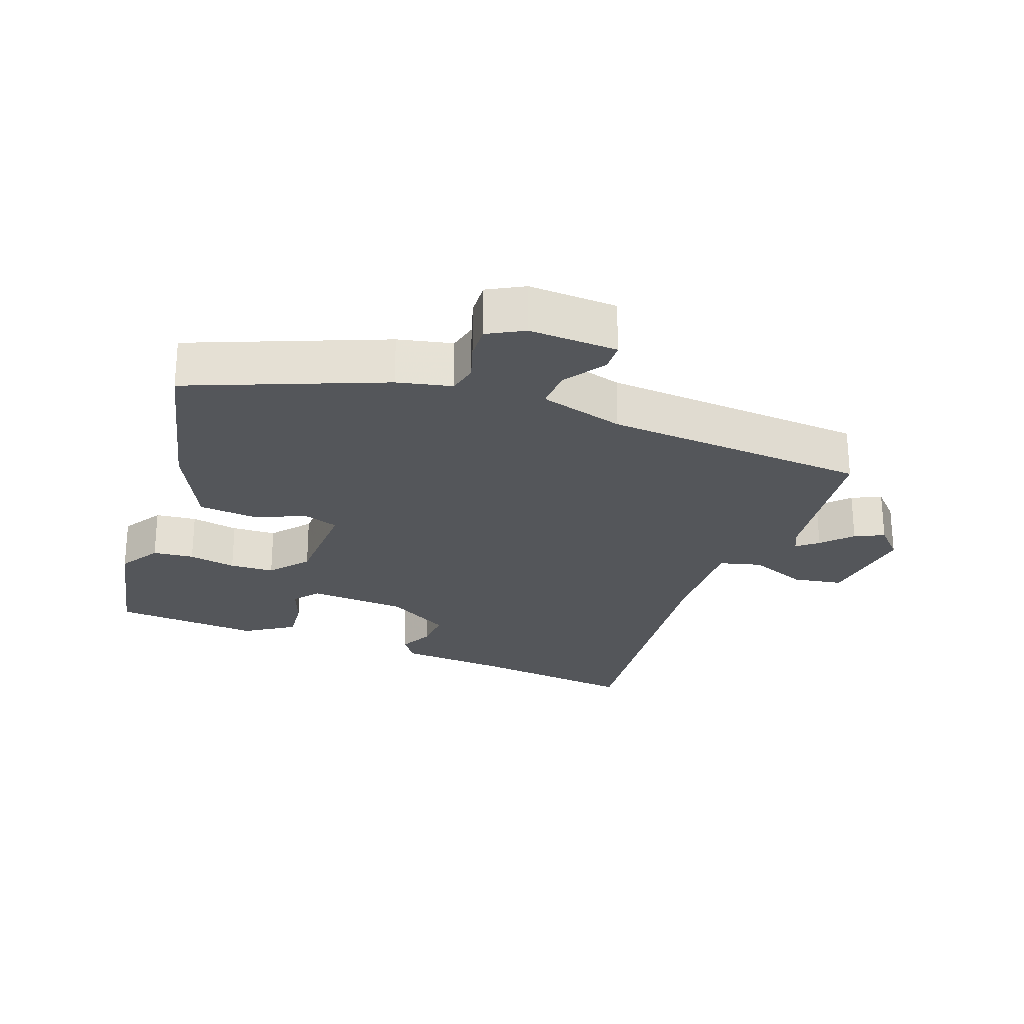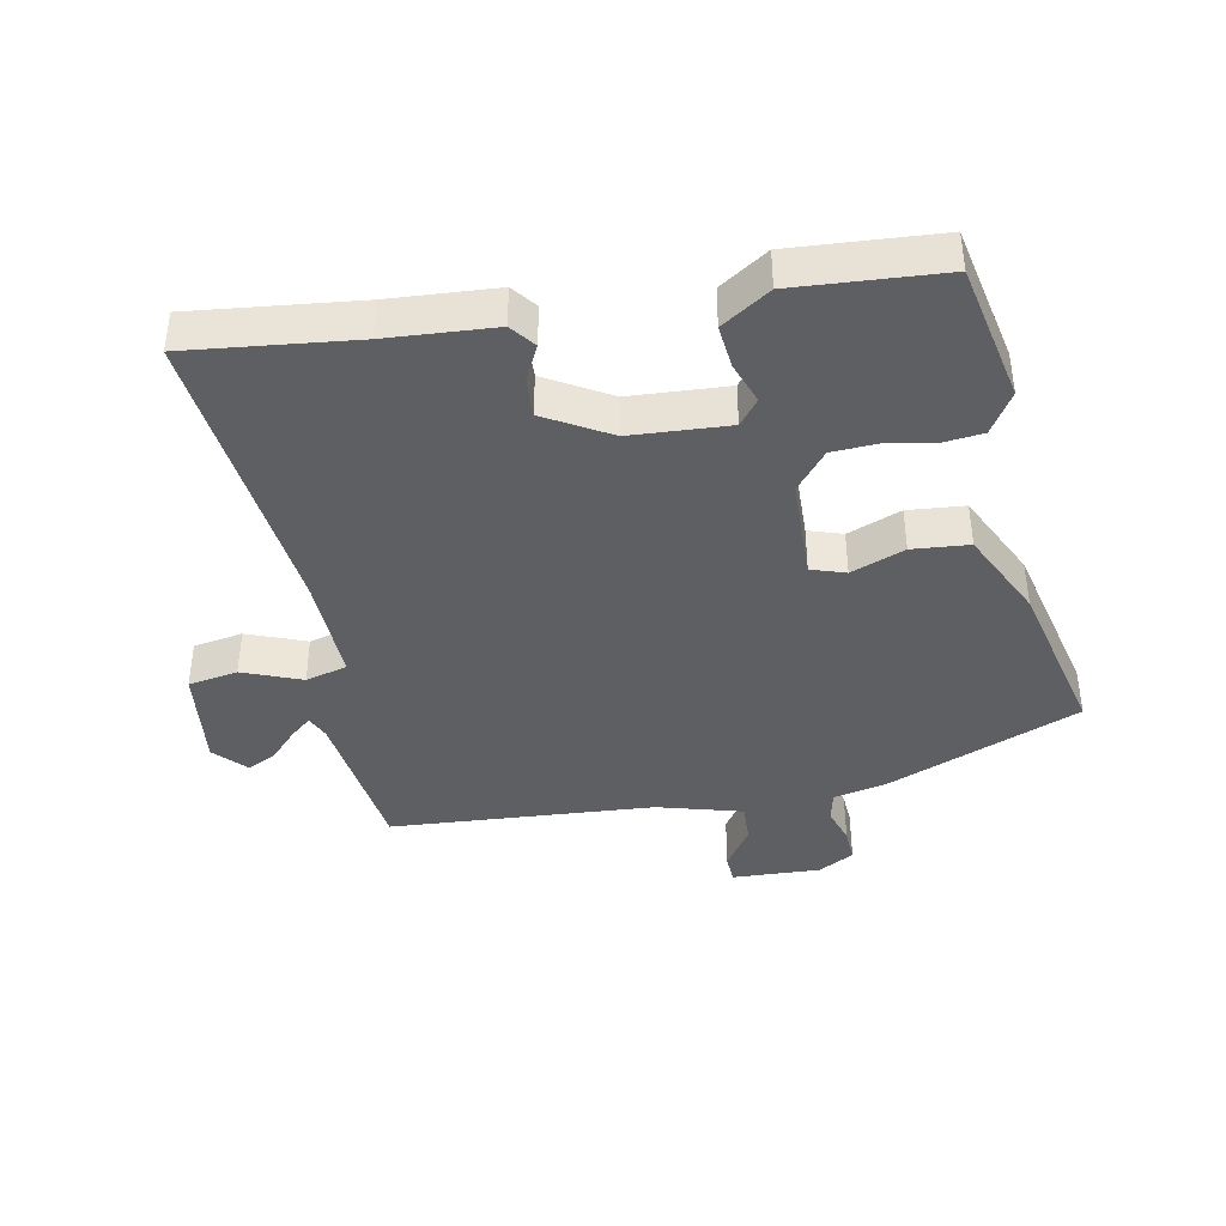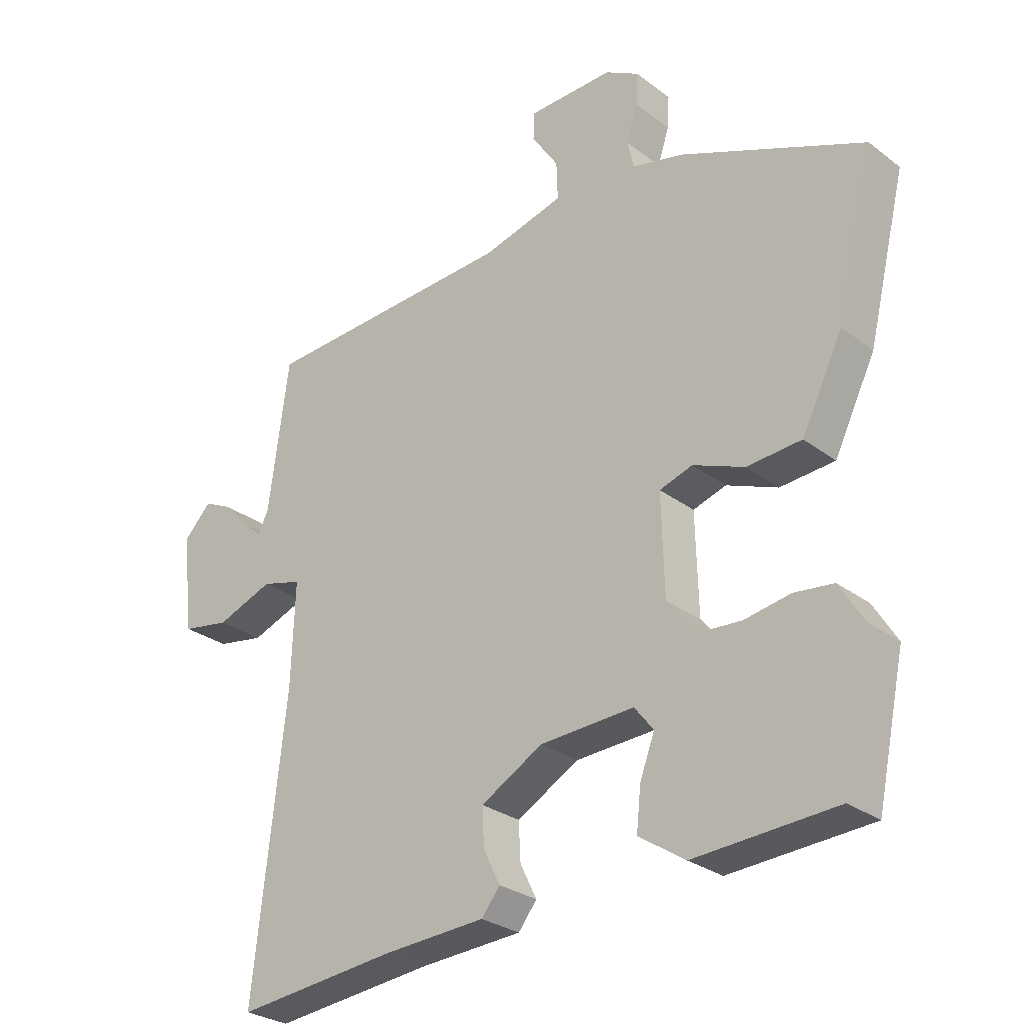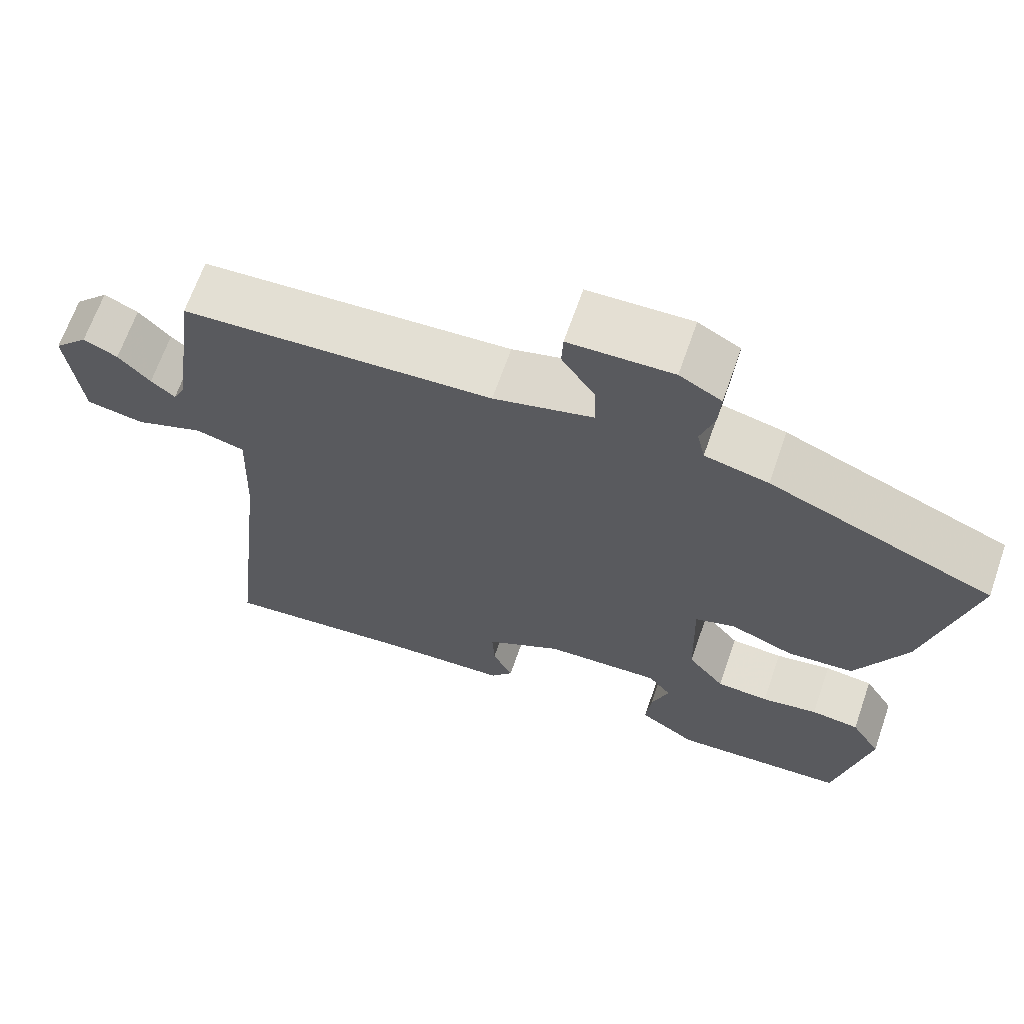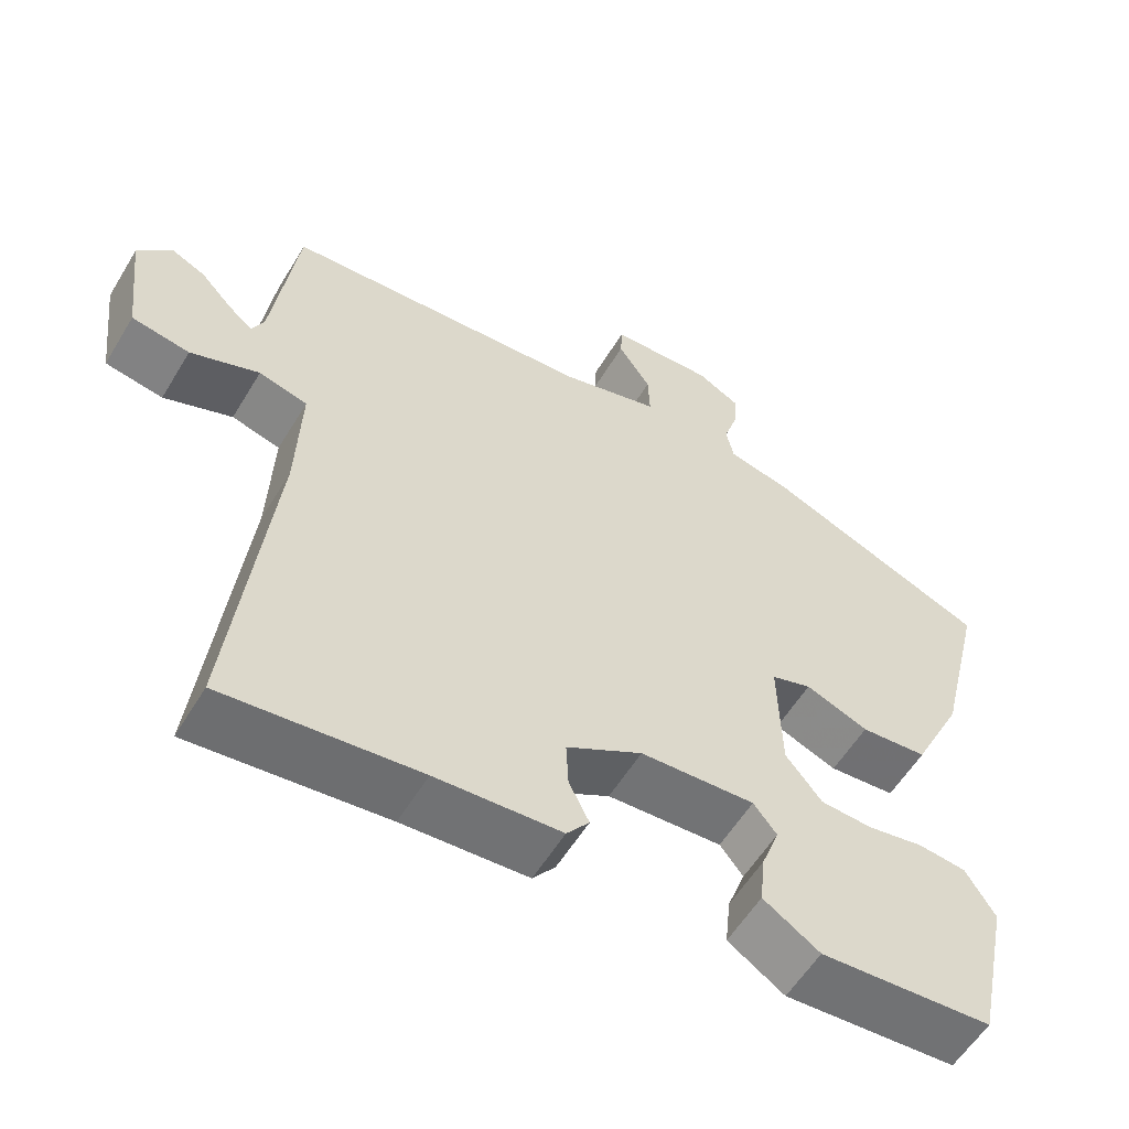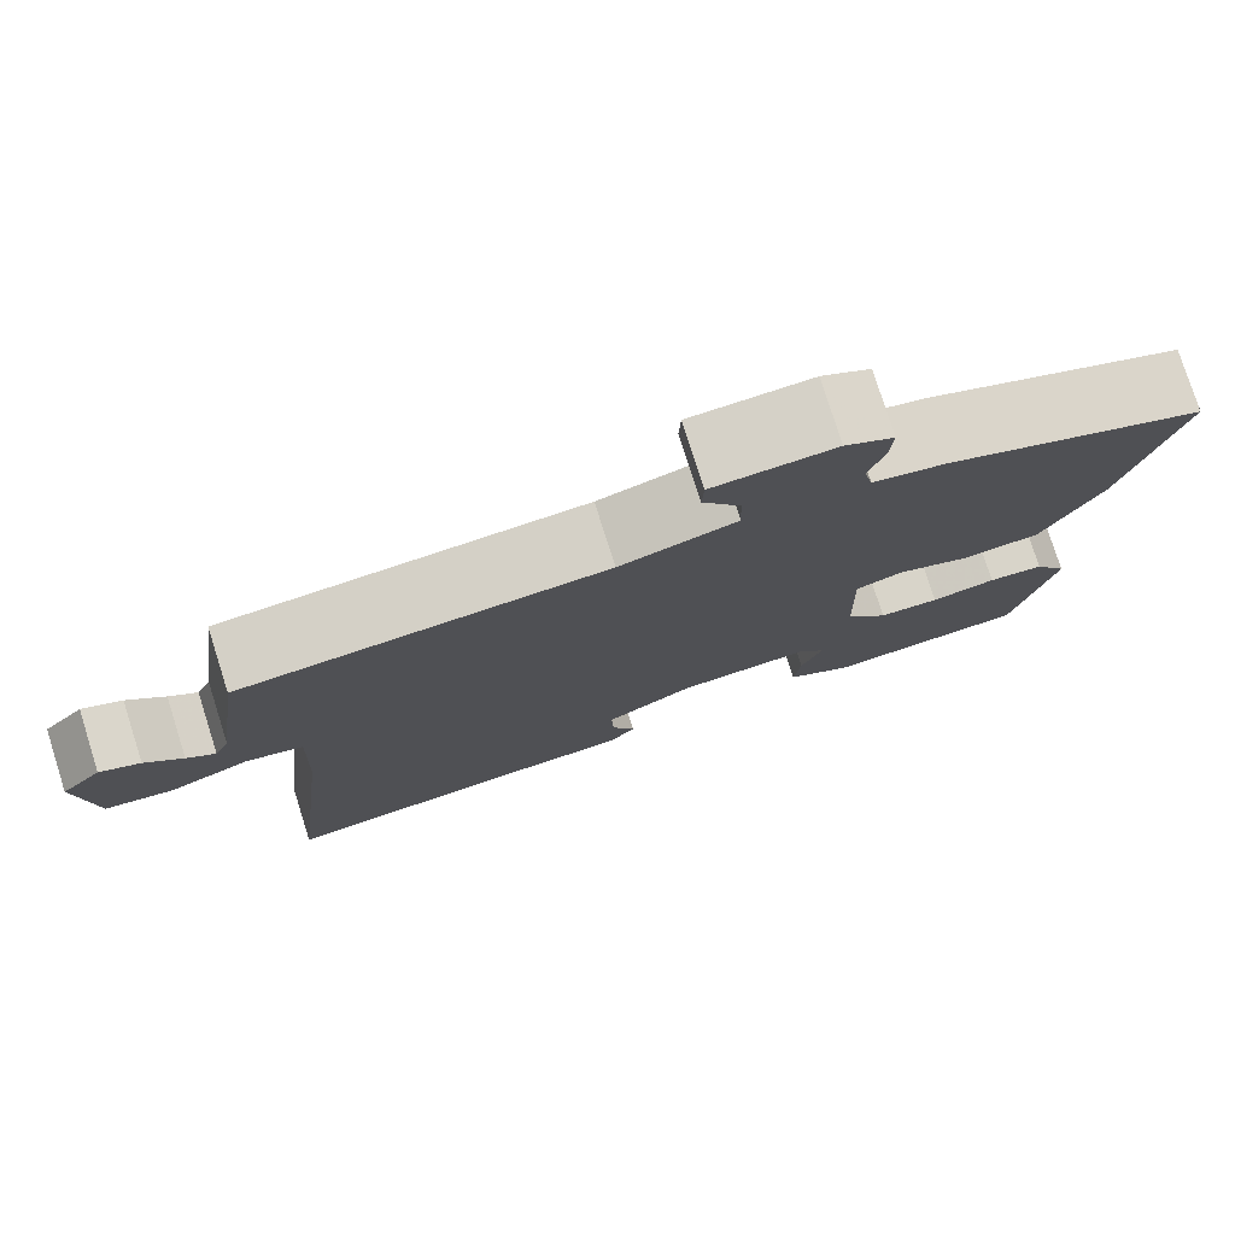
<metadata>
{"format":"obj","ext":"obj","renderer":"f3d","projection":"perspective","resolution":1024,"background":"white","views":[{"elev":-25.3,"azim":-20.6,"up":"+Y"},{"elev":-40.7,"azim":-169.3,"up":"+Y"},{"elev":-27.9,"azim":-139.0,"up":"+Z"},{"elev":66.5,"azim":-160.8,"up":"+Z"},{"elev":-57.1,"azim":149.1,"up":"+Z"},{"elev":77.8,"azim":162.4,"up":"+Z"}]}
</metadata>
<code>
v 0.507 0.07 0.459
v 0.539 0.07 0.222
v 0.555 0.07 0.188
v 0.586 0.07 0.214
v 0.627 0.07 0.258
v 0.671 0.07 0.279
v 0.715 0.07 0.233
v 0.697 0.07 0.078
v 0.622 0.07 0.065
v 0.533 0.07 0.099
v 0.47 0.07 0.082
v 0.476 0.07 -0.081
v 0.527 0.07 -0.535
v 0.275 0.07 -0.508
v 0.113 0.07 -0.498
v 0.084 0.07 -0.461
v 0.11 0.07 -0.408
v 0.113 0.07 -0.348
v 0.015 0.07 -0.292
v -0.133 0.07 -0.284
v -0.163 0.07 -0.322
v -0.14 0.07 -0.384
v -0.133 0.07 -0.45
v -0.206 0.07 -0.498
v -0.429 0.07 -0.484
v -0.473 0.07 -0.275
v -0.435 0.07 -0.213
v -0.373 0.07 -0.206
v -0.301 0.07 -0.219
v -0.234 0.07 -0.215
v -0.187 0.07 -0.157
v -0.183 0.07 -0.001
v -0.235 0.07 0.016
v -0.316 0.07 -0.016
v -0.402 0.07 -0.009
v -0.467 0.07 0.123
v -0.527 0.07 0.371
v -0.238 0.07 0.49
v -0.156 0.07 0.509
v -0.146 0.07 0.554
v -0.164 0.07 0.61
v -0.167 0.07 0.661
v -0.113 0.07 0.691
v 0.021 0.07 0.686
v 0.023 0.07 0.642
v -0.019 0.07 0.579
v -0.021 0.07 0.519
v 0.107 0.07 0.484
v 0.507 0 0.459
v 0.539 0 0.222
v 0.555 0 0.188
v 0.586 0 0.214
v 0.627 0 0.258
v 0.671 0 0.279
v 0.715 0 0.233
v 0.697 0 0.078
v 0.622 0 0.065
v 0.533 0 0.099
v 0.47 0 0.082
v 0.476 0 -0.081
v 0.527 0 -0.535
v 0.275 0 -0.508
v 0.113 0 -0.498
v 0.084 0 -0.461
v 0.11 0 -0.408
v 0.113 0 -0.348
v 0.015 0 -0.292
v -0.133 0 -0.284
v -0.163 0 -0.322
v -0.14 0 -0.384
v -0.133 0 -0.45
v -0.206 0 -0.498
v -0.429 0 -0.484
v -0.473 0 -0.275
v -0.435 0 -0.213
v -0.373 0 -0.206
v -0.301 0 -0.219
v -0.234 0 -0.215
v -0.187 0 -0.157
v -0.183 0 -0.001
v -0.235 0 0.016
v -0.316 0 -0.016
v -0.402 0 -0.009
v -0.467 0 0.123
v -0.527 0 0.371
v -0.238 0 0.49
v -0.156 0 0.509
v -0.146 0 0.554
v -0.164 0 0.61
v -0.167 0 0.661
v -0.113 0 0.691
v 0.021 0 0.686
v 0.023 0 0.642
v -0.019 0 0.579
v -0.021 0 0.519
v 0.107 0 0.484
f 43 44 45 46
f 43 46 47
f 40 41 42 43
f 39 40 43 47
f 38 39 47 48
f 33 34 35 36
f 32 33 36 37
f 26 27 28 29
f 26 29 30
f 25 26 30
f 24 25 30 31
f 21 22 23 24
f 14 15 16 17
f 12 13 14 17
f 11 12 17 18
f 7 8 9 10
f 7 10 11
f 4 5 6 7
f 3 4 7 11
f 2 3 11 18
f 32 37 38 48
f 31 32 48 1
f 21 24 31
f 20 21 31
f 19 20 31 1
f 1 2 18 19
f 94 93 92 91
f 95 94 91
f 91 90 89 88
f 95 91 88 87
f 96 95 87 86
f 84 83 82 81
f 85 84 81 80
f 77 76 75 74
f 78 77 74
f 78 74 73
f 79 78 73 72
f 72 71 70 69
f 65 64 63 62
f 65 62 61 60
f 66 65 60 59
f 58 57 56 55
f 59 58 55
f 55 54 53 52
f 59 55 52 51
f 66 59 51 50
f 96 86 85 80
f 49 96 80 79
f 79 72 69
f 79 69 68
f 49 79 68 67
f 67 66 50 49
f 1 49 50 2
f 2 50 51 3
f 3 51 52 4
f 4 52 53 5
f 5 53 54 6
f 6 54 55 7
f 7 55 56 8
f 8 56 57 9
f 9 57 58 10
f 10 58 59 11
f 11 59 60 12
f 12 60 61 13
f 13 61 62 14
f 14 62 63 15
f 15 63 64 16
f 16 64 65 17
f 17 65 66 18
f 18 66 67 19
f 19 67 68 20
f 20 68 69 21
f 21 69 70 22
f 22 70 71 23
f 23 71 72 24
f 24 72 73 25
f 25 73 74 26
f 26 74 75 27
f 27 75 76 28
f 28 76 77 29
f 29 77 78 30
f 30 78 79 31
f 31 79 80 32
f 32 80 81 33
f 33 81 82 34
f 34 82 83 35
f 35 83 84 36
f 36 84 85 37
f 37 85 86 38
f 38 86 87 39
f 39 87 88 40
f 40 88 89 41
f 41 89 90 42
f 42 90 91 43
f 43 91 92 44
f 44 92 93 45
f 45 93 94 46
f 46 94 95 47
f 47 95 96 48
f 48 96 49 1

</code>
